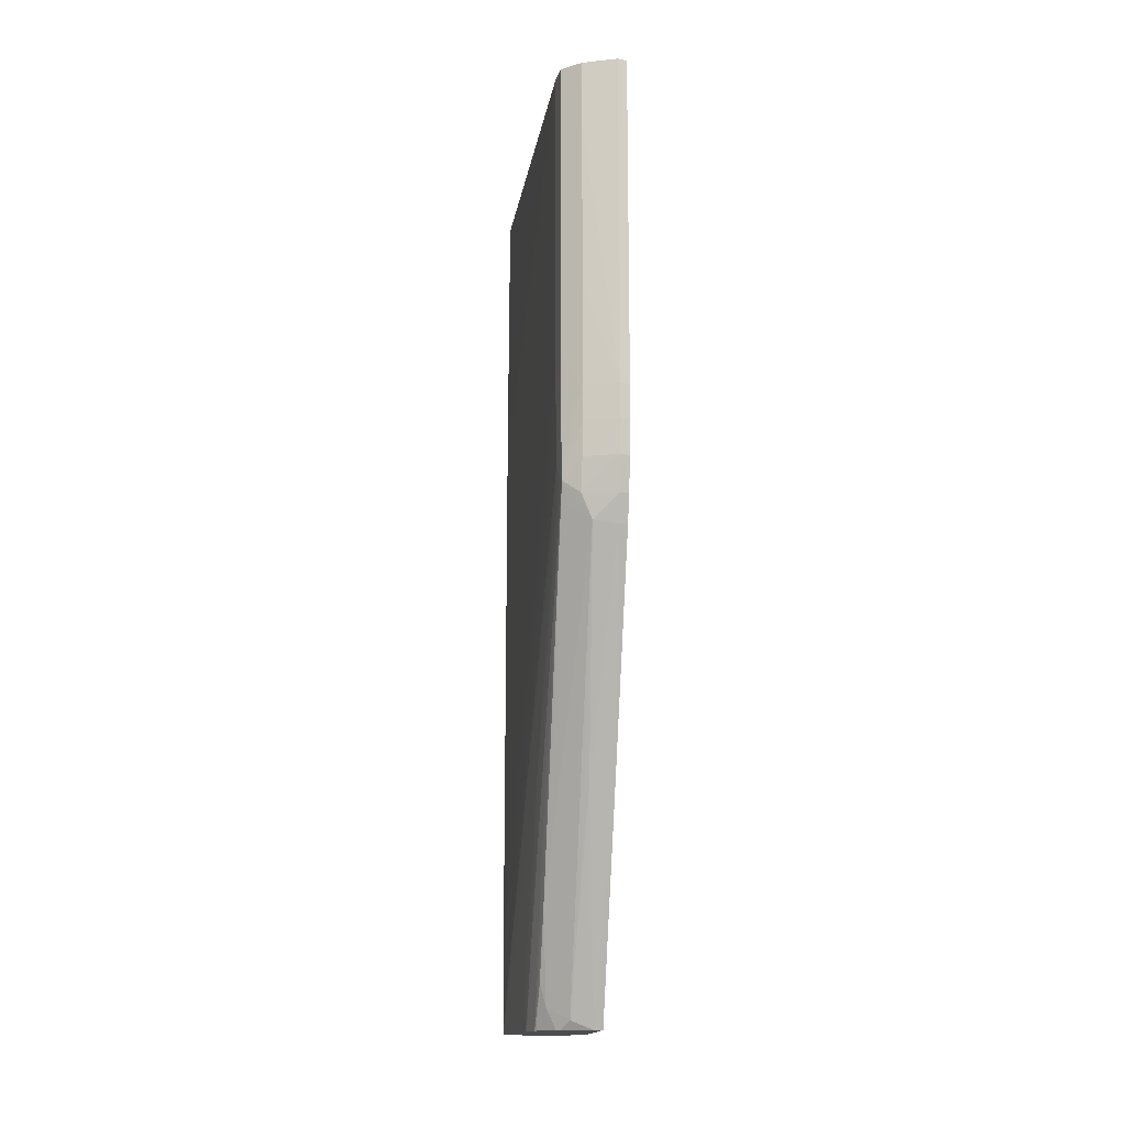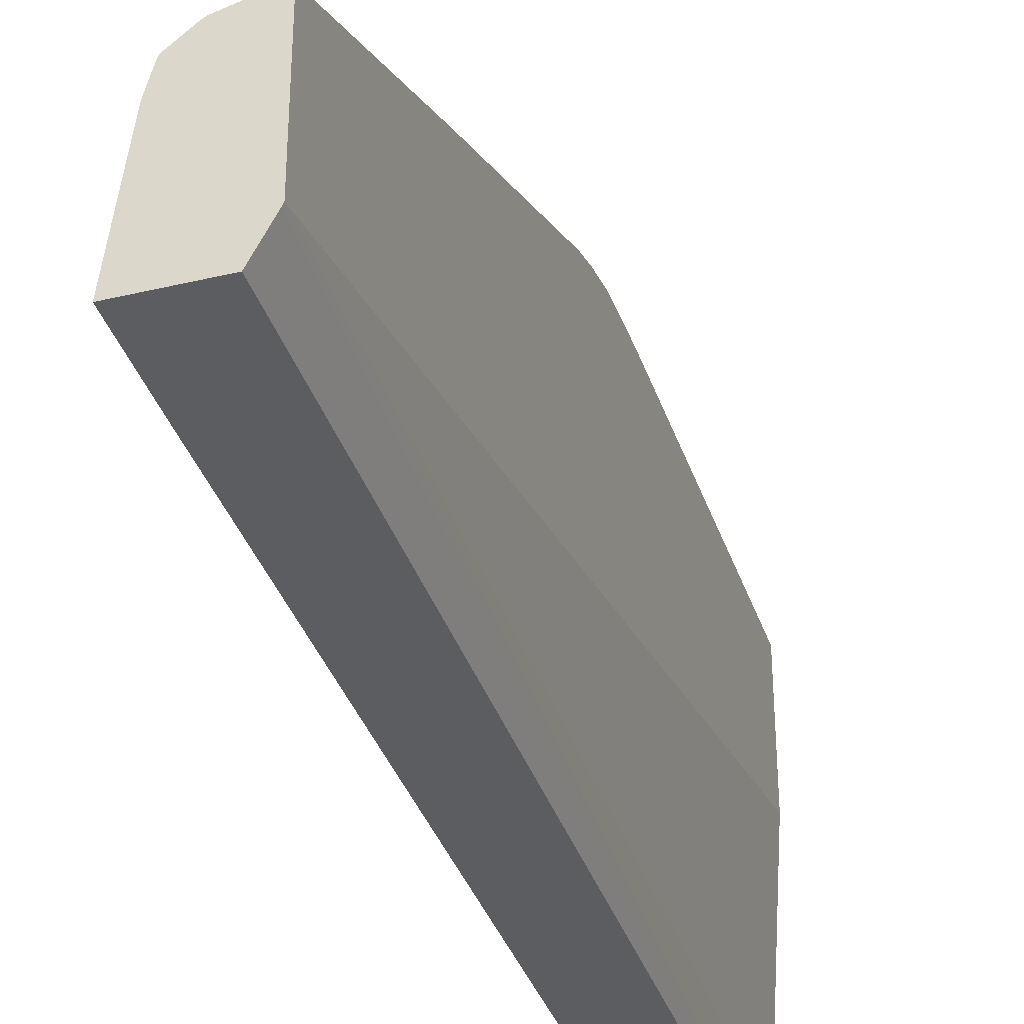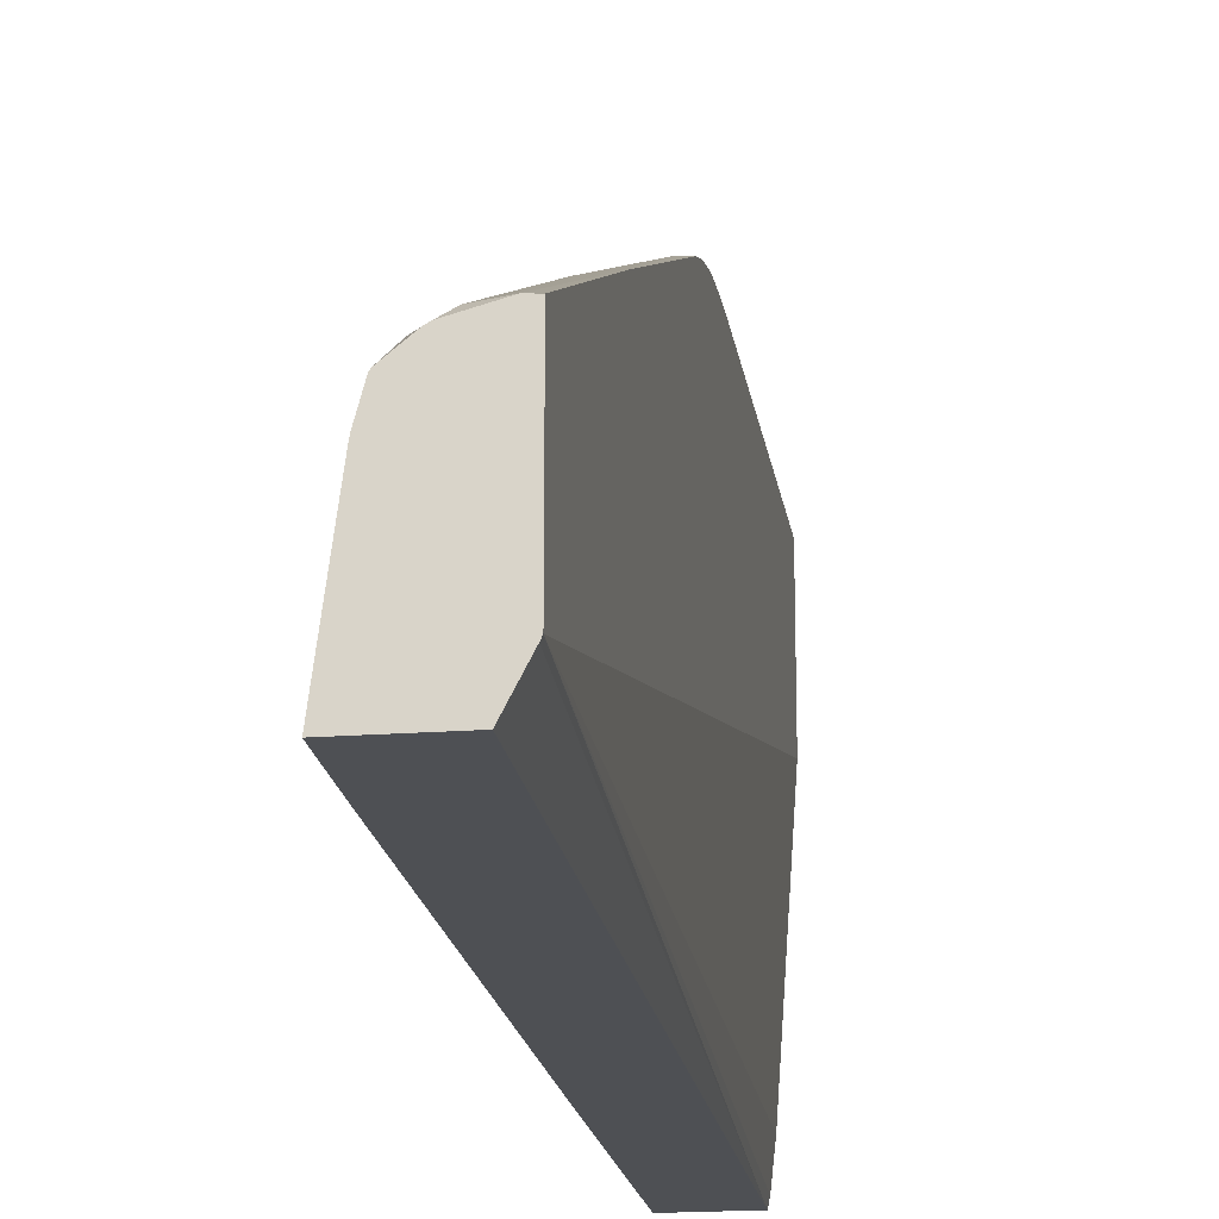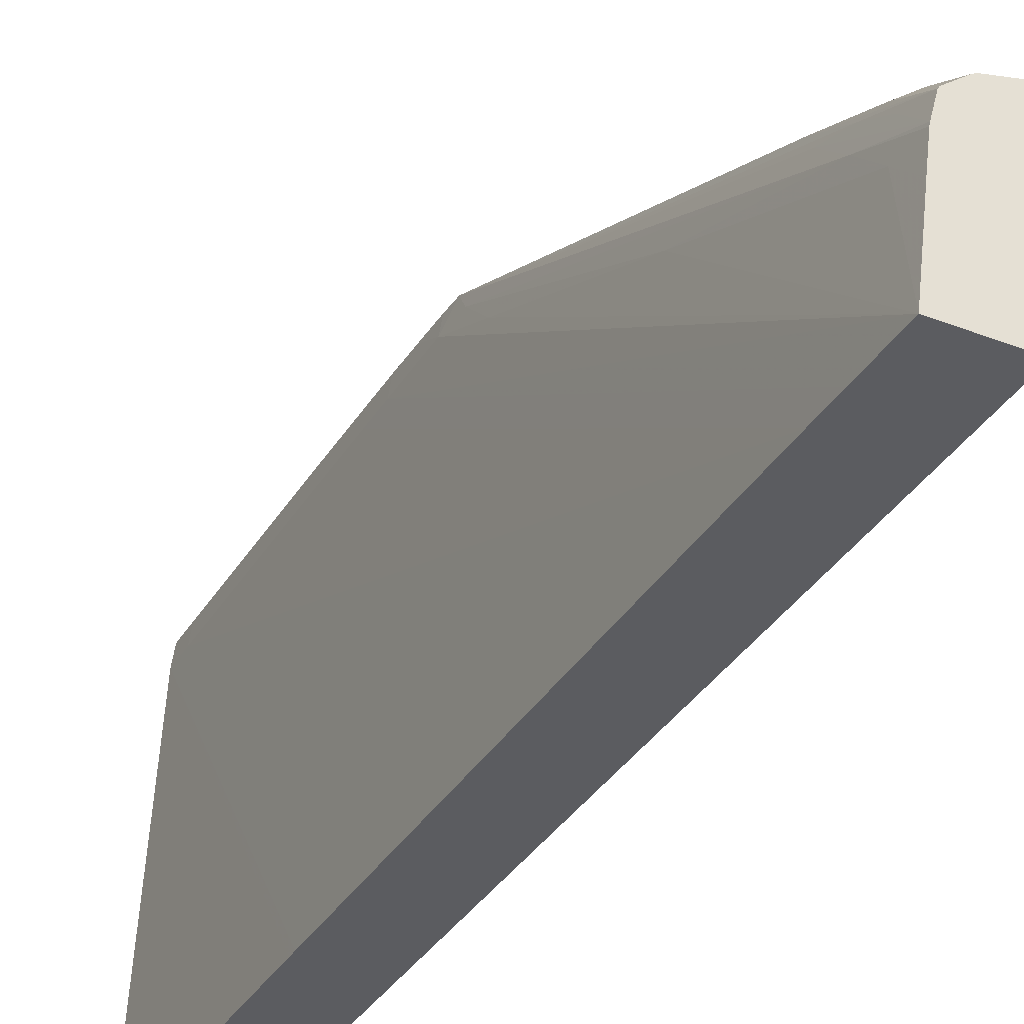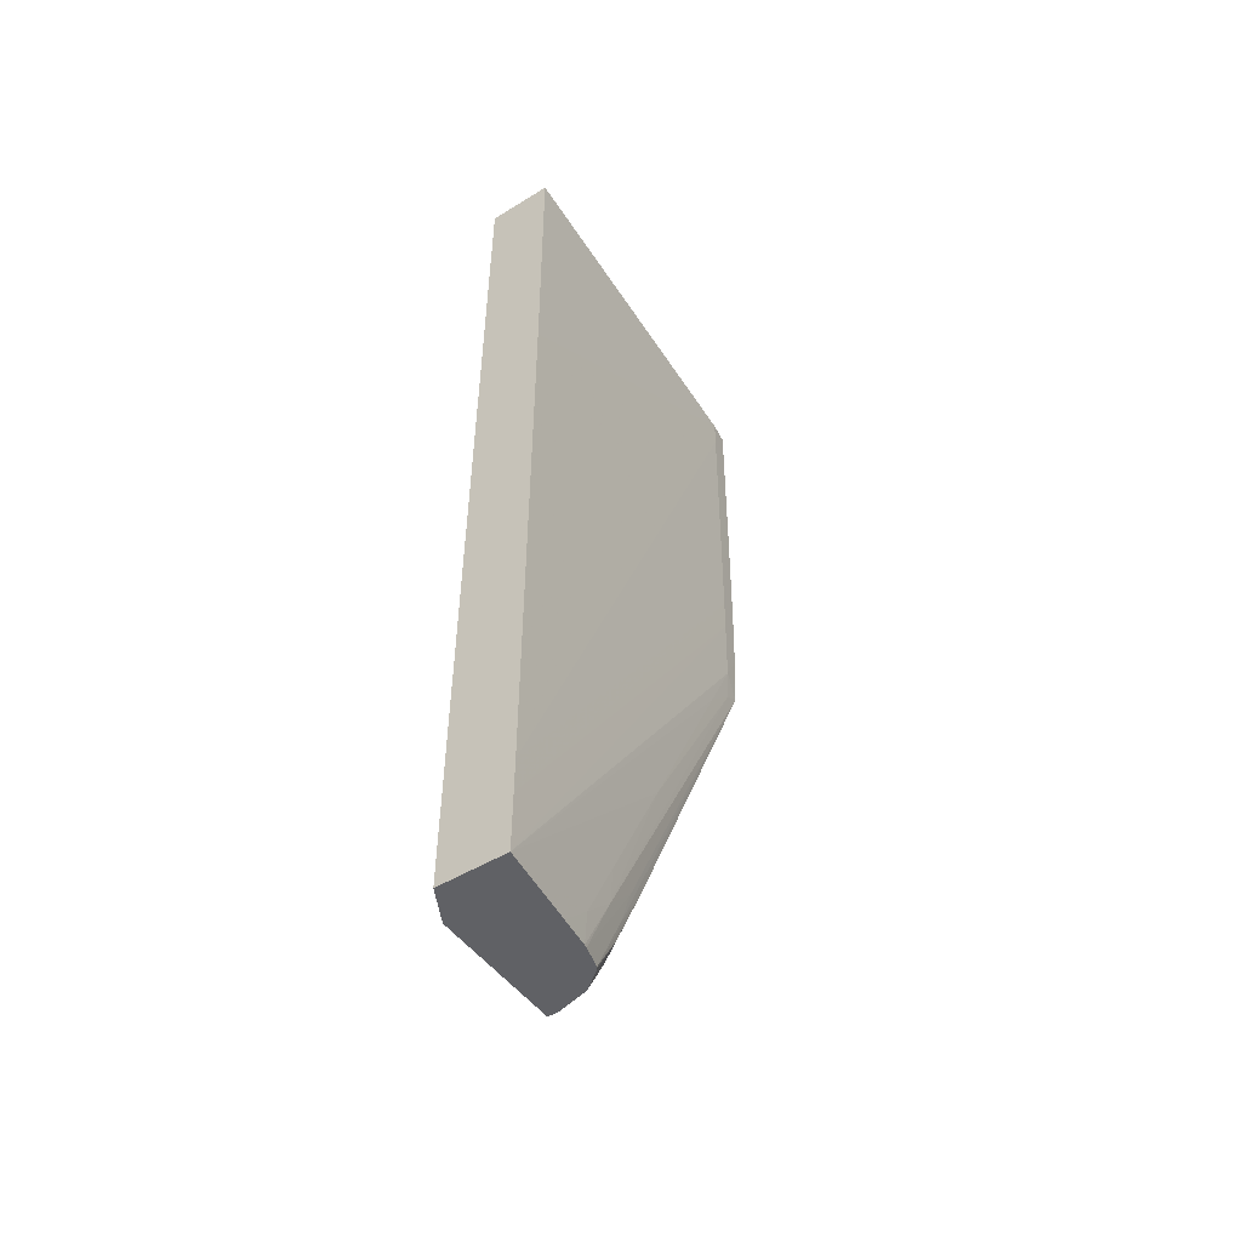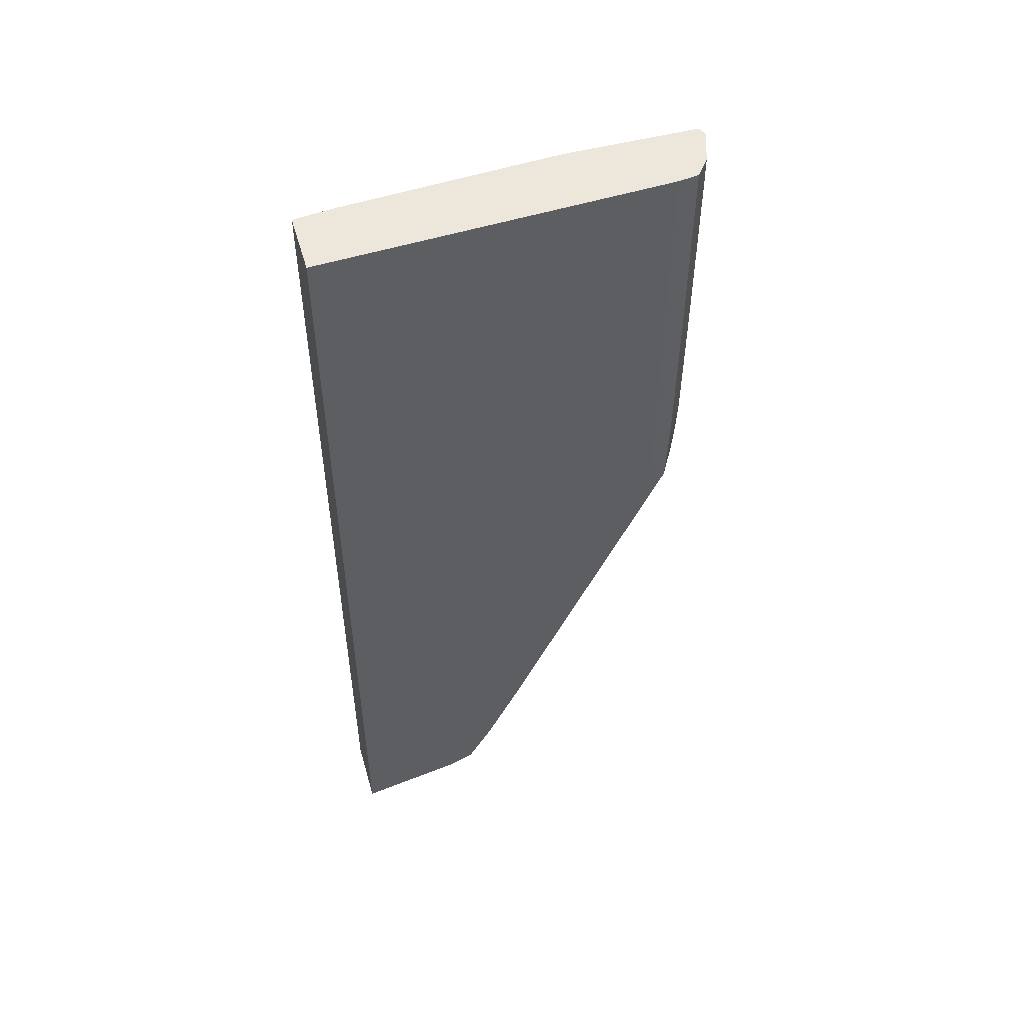
<metadata>
{"format":"obj","ext":"obj","renderer":"f3d","projection":"perspective","resolution":1024,"background":"white","views":[{"elev":-15.6,"azim":-5.9,"up":"+Y"},{"elev":-36.0,"azim":17.4,"up":"+Z"},{"elev":-18.7,"azim":8.2,"up":"+Z"},{"elev":-35.2,"azim":-27.2,"up":"+Z"},{"elev":-48.8,"azim":-145.7,"up":"+Y"},{"elev":51.2,"azim":-106.0,"up":"+Y"}]}
</metadata>
<code>
v 0.08809 0.01088 0.143
v 0.08925 0.01205 0.1425
v 0.08925 0.01634 0.1425
v 0.08809 0.01893 0.143
v 0.08379 0.01518 0.1416
v 0.08379 0.01088 0.1415
v 0.08809 -0.02347 0.1429
v 0.08925 -0.02347 0.1425
v 0.08925 0.01893 0.1425
v 0.08755 0.01893 0.1428
v 0.08137 0.01518 0.1397
v 0.08137 0.01088 0.1397
v 0.08379 0.01893 0.1415
v 0.08349 0.01893 0.1413
v 0.08138 -0.006291 0.1397
v 0.08379 -0.006291 0.1415
v 0.08379 -0.01059 0.1415
v 0.08379 -0.01488 0.1415
v 0.08379 -0.01918 0.1415
v 0.08379 -0.02347 0.1414
v 0.08379 -0.02777 0.1412
v 0.08809 -0.02777 0.1427
v 0.08925 -0.02777 0.1423
v 0.08925 0.01893 0.1257
v 0.08137 0.01893 0.1397
v 0.081 0.01893 0.1371
v 0.081 0.01518 0.1371
v 0.08101 -0.006291 0.1371
v 0.08102 -0.01059 0.1371
v 0.08139 -0.01059 0.1397
v 0.0814 -0.01488 0.1397
v 0.08141 -0.01918 0.1396
v 0.08143 -0.02347 0.1396
v 0.08146 -0.02777 0.1395
v 0.0815 -0.03206 0.1394
v 0.08156 -0.03458 0.1393
v 0.08379 -0.03206 0.1409
v 0.08809 -0.03206 0.1423
v 0.08925 -0.03206 0.1419
v 0.08738 0.01893 0.09841
v 0.08925 -0.09608 0.09738
v 0.07866 0.01893 0.09309
v 0.07857 -0.007326 0.09309
v 0.07855 -0.01488 0.09309
v 0.07854 -0.01591 0.09309
v 0.07853 -0.08462 0.09309
v 0.08104 -0.01918 0.1371
v 0.08106 -0.02347 0.1371
v 0.08109 -0.02777 0.1371
v 0.08113 -0.03206 0.1371
v 0.0813 -0.03615 0.1371
v 0.0805 -0.08788 0.1113
v 0.08108 -0.08334 0.1156
v 0.08124 -0.08788 0.1141
v 0.08154 -0.08176 0.1179
v 0.08189 -0.05505 0.1303
v 0.08225 -0.03744 0.1385
v 0.08511 -0.03927 0.1396
v 0.08373 -0.03615 0.14
v 0.08809 -0.03636 0.1412
v 0.08925 -0.03626 0.1409
v 0.08696 0.01893 0.09465
v 0.08925 -0.09608 0.1135
v 0.08907 -0.09608 0.09699
v 0.0867 0.01893 0.09309
v 0.0869 0.01893 0.09412
v 0.07854 -0.08891 0.09309
v 0.07857 -0.09608 0.09309
v 0.08096 -0.04064 0.1328
v 0.08051 -0.06641 0.1199
v 0.08026 -0.08359 0.1113
v 0.08014 -0.09218 0.107
v 0.08038 -0.09608 0.107
v 0.08046 -0.09608 0.1074
v 0.08103 -0.09206 0.1114
v 0.08119 -0.09608 0.1102
v 0.0815 -0.09055 0.1136
v 0.08234 -0.09341 0.1129
v 0.08809 -0.03974 0.1398
v 0.0852 -0.09492 0.1137
v 0.08575 -0.0773 0.1221
v 0.08619 -0.06853 0.1263
v 0.08925 -0.03959 0.1397
v 0.08809 -0.09608 0.1136
v 0.08925 -0.06871 0.1264
v 0.08704 -0.09608 0.09309
v 0.07986 -0.09608 0.1031
v 0.08135 -0.09608 0.1104
v 0.08362 -0.09608 0.1123
v 0.08409 -0.09608 0.1125
v 0.08809 -0.06211 0.1294
v 0.08905 -0.06871 0.1264
v 0.08809 -0.09538 0.1139
v 0.08781 -0.06682 0.1272
f 1 2 3
f 1 3 4
f 1 4 5
f 1 5 6
f 1 6 7
f 1 7 2
f 2 7 8
f 2 8 23
f 2 23 39
f 2 39 61
f 2 61 83
f 2 83 85
f 2 85 63
f 2 63 41
f 2 41 24
f 2 24 9
f 2 9 3
f 3 9 4
f 4 10 5
f 4 9 24
f 4 24 40
f 4 40 62
f 4 62 66
f 4 66 65
f 4 65 42
f 4 42 26
f 4 26 25
f 4 25 14
f 4 14 13
f 4 13 10
f 5 11 12
f 5 12 6
f 5 10 13
f 5 13 14
f 5 14 11
f 6 12 15
f 6 15 16
f 6 16 7
f 7 16 17
f 7 17 18
f 7 18 19
f 7 19 20
f 7 20 21
f 7 21 22
f 7 22 23
f 7 23 8
f 11 14 25
f 11 25 26
f 11 26 27
f 11 27 15
f 11 15 12
f 15 28 29
f 15 29 30
f 15 30 17
f 15 17 16
f 15 27 28
f 17 30 18
f 18 30 31
f 18 31 19
f 19 31 32
f 19 32 20
f 20 33 34
f 20 34 35
f 20 35 21
f 20 32 33
f 21 35 36
f 21 36 37
f 21 37 22
f 22 37 38
f 22 38 39
f 22 39 23
f 24 41 40
f 26 42 43
f 26 43 44
f 26 44 45
f 26 45 27
f 27 45 46
f 27 46 28
f 28 46 29
f 29 47 30
f 29 46 47
f 30 47 32
f 30 32 31
f 32 47 48
f 32 48 33
f 33 48 49
f 33 49 50
f 33 50 34
f 34 50 35
f 35 50 36
f 36 51 52
f 36 52 53
f 36 53 54
f 36 54 55
f 36 55 56
f 36 56 57
f 36 57 58
f 36 58 59
f 36 59 37
f 36 50 51
f 37 59 38
f 38 59 60
f 38 60 61
f 38 61 39
f 40 41 62
f 41 63 84
f 41 84 90
f 41 90 89
f 41 89 88
f 41 88 76
f 41 76 74
f 41 74 73
f 41 73 87
f 41 87 68
f 41 68 86
f 41 86 64
f 41 64 65
f 41 65 66
f 41 66 62
f 42 65 86
f 42 86 68
f 42 68 67
f 42 67 46
f 42 46 45
f 42 45 44
f 42 44 43
f 46 67 47
f 47 67 48
f 48 67 68
f 48 68 49
f 49 68 50
f 50 68 69
f 50 69 51
f 51 69 70
f 51 70 52
f 52 70 71
f 52 71 72
f 52 72 73
f 52 73 74
f 52 74 53
f 53 74 54
f 54 74 75
f 54 75 76
f 54 76 55
f 55 76 77
f 55 77 78
f 55 78 58
f 55 58 56
f 56 58 57
f 58 79 60
f 58 60 59
f 58 78 80
f 58 80 81
f 58 81 82
f 58 82 79
f 60 79 83
f 60 83 61
f 63 85 84
f 64 86 65
f 68 87 72
f 68 72 71
f 68 71 70
f 68 70 69
f 72 87 73
f 74 76 75
f 76 88 77
f 77 88 78
f 78 88 89
f 78 89 90
f 78 90 80
f 79 82 91
f 79 91 92
f 79 92 85
f 79 85 83
f 80 90 84
f 80 84 82
f 80 82 81
f 82 84 93
f 82 93 94
f 82 94 91
f 84 85 93
f 85 92 93
f 91 94 93
f 91 93 92

</code>
